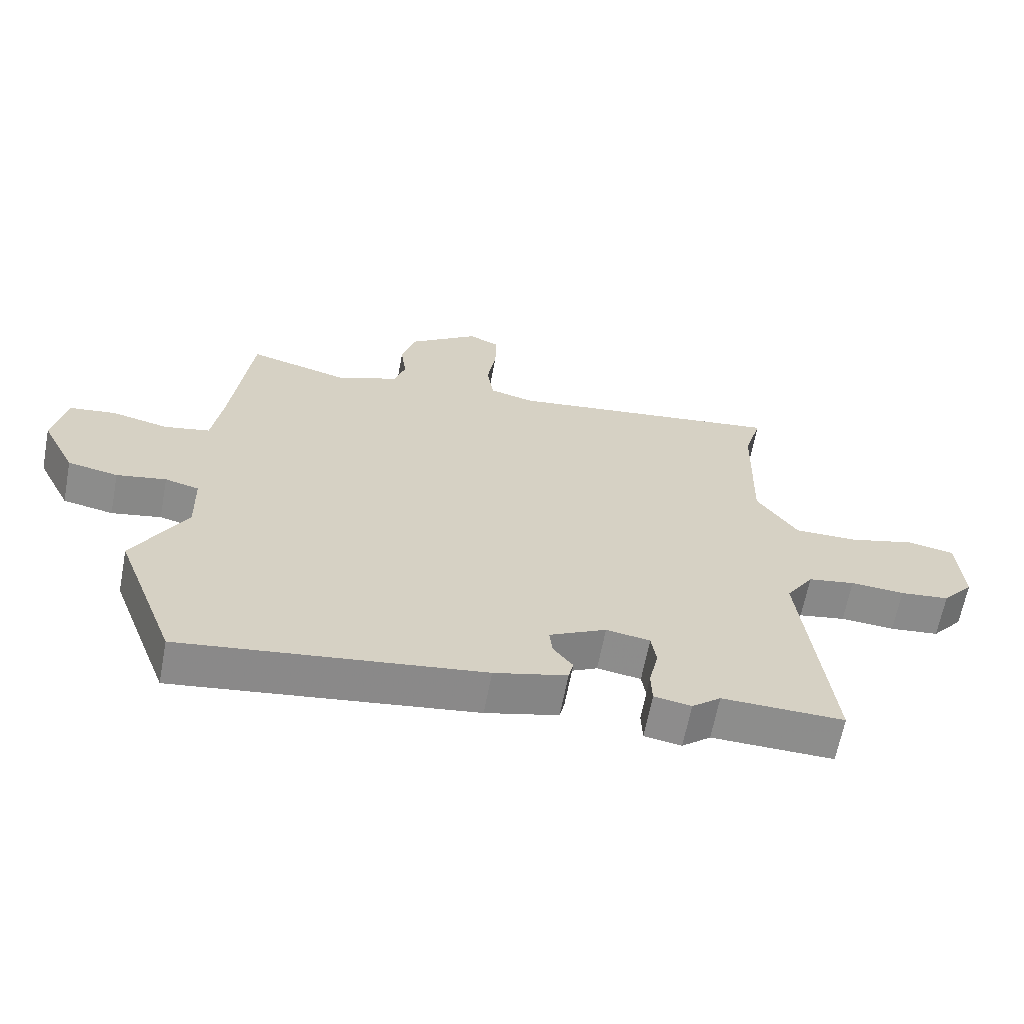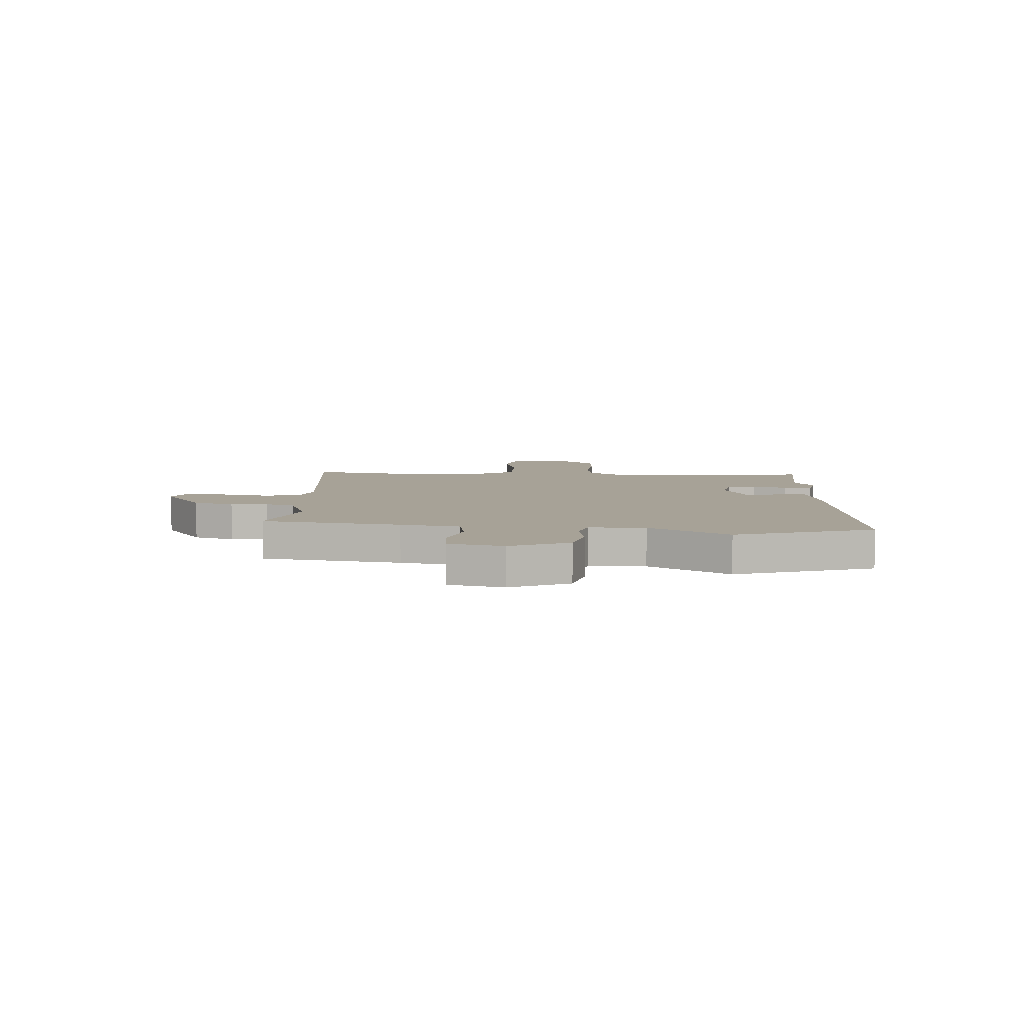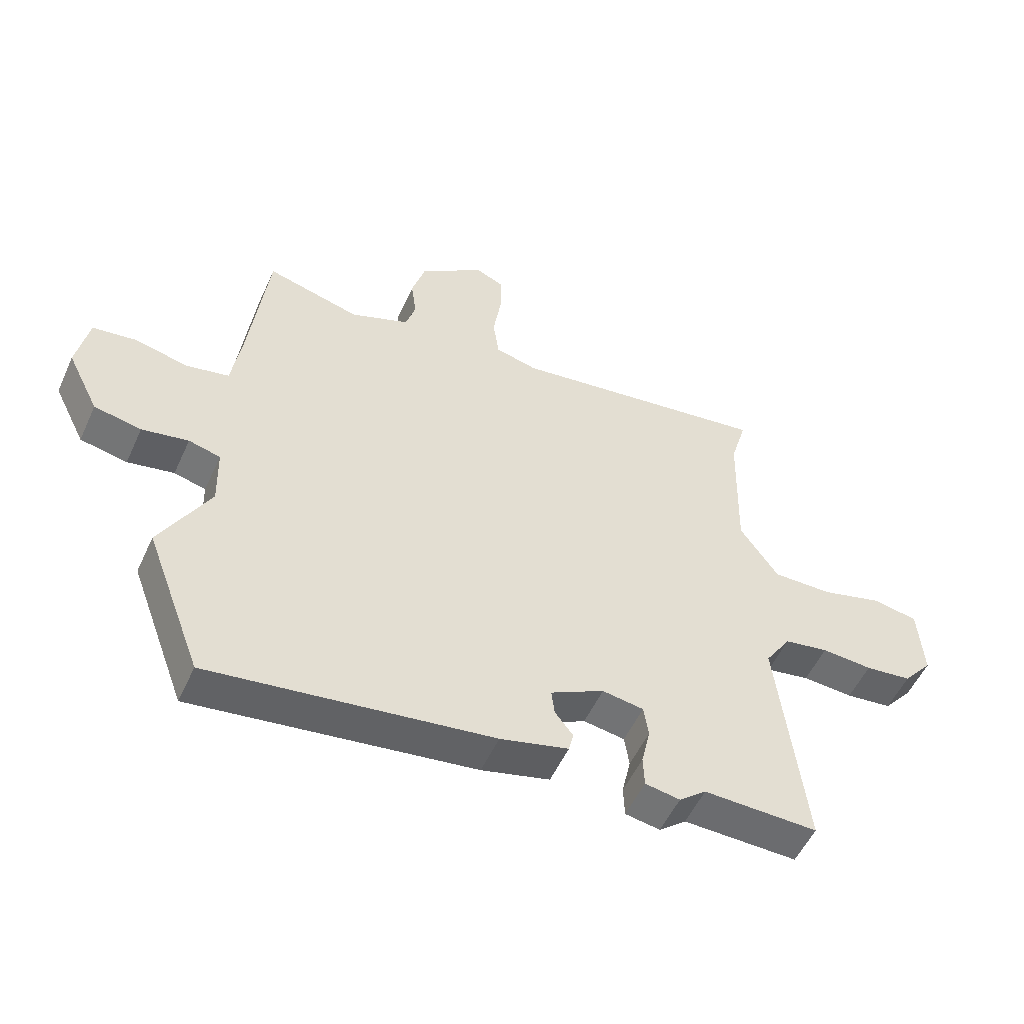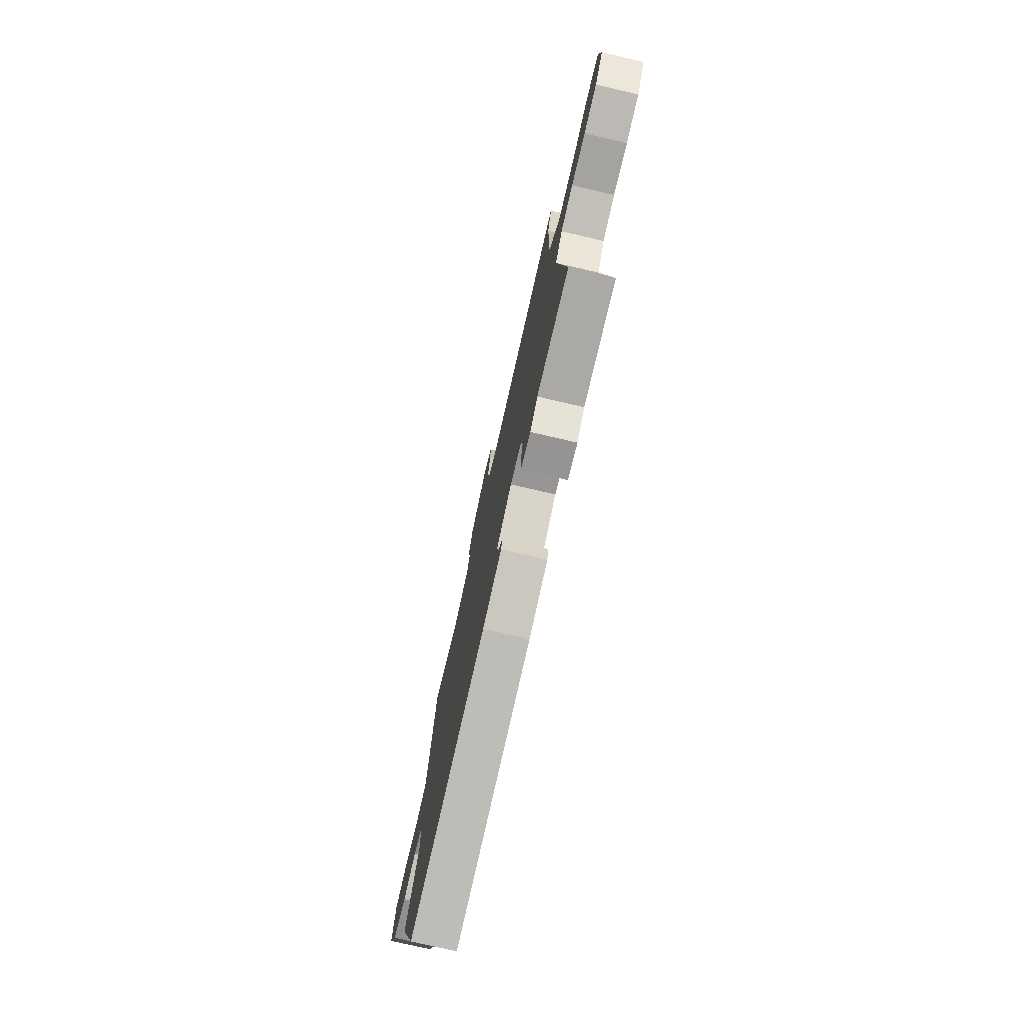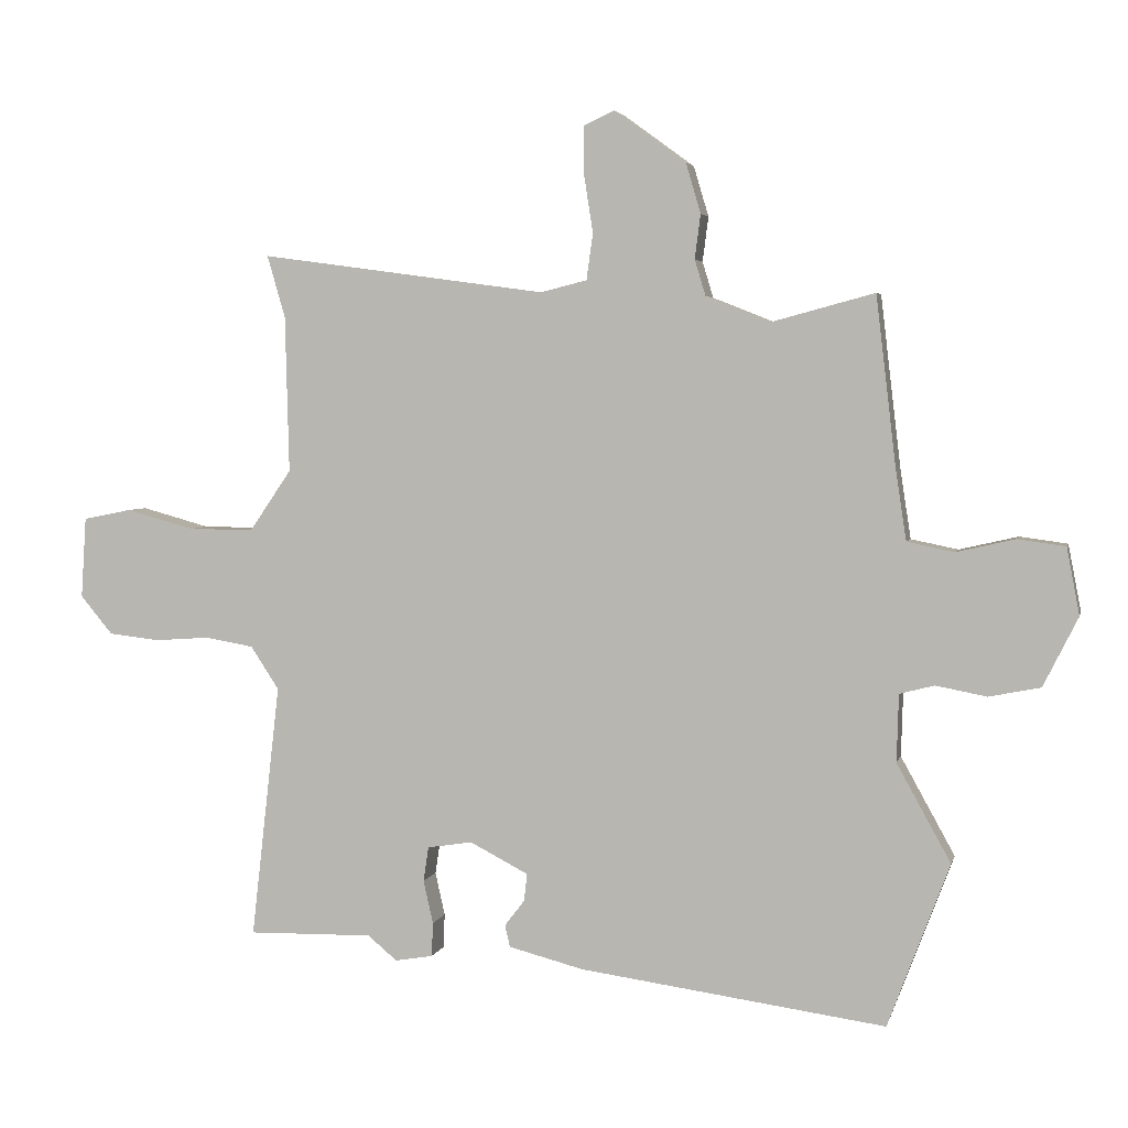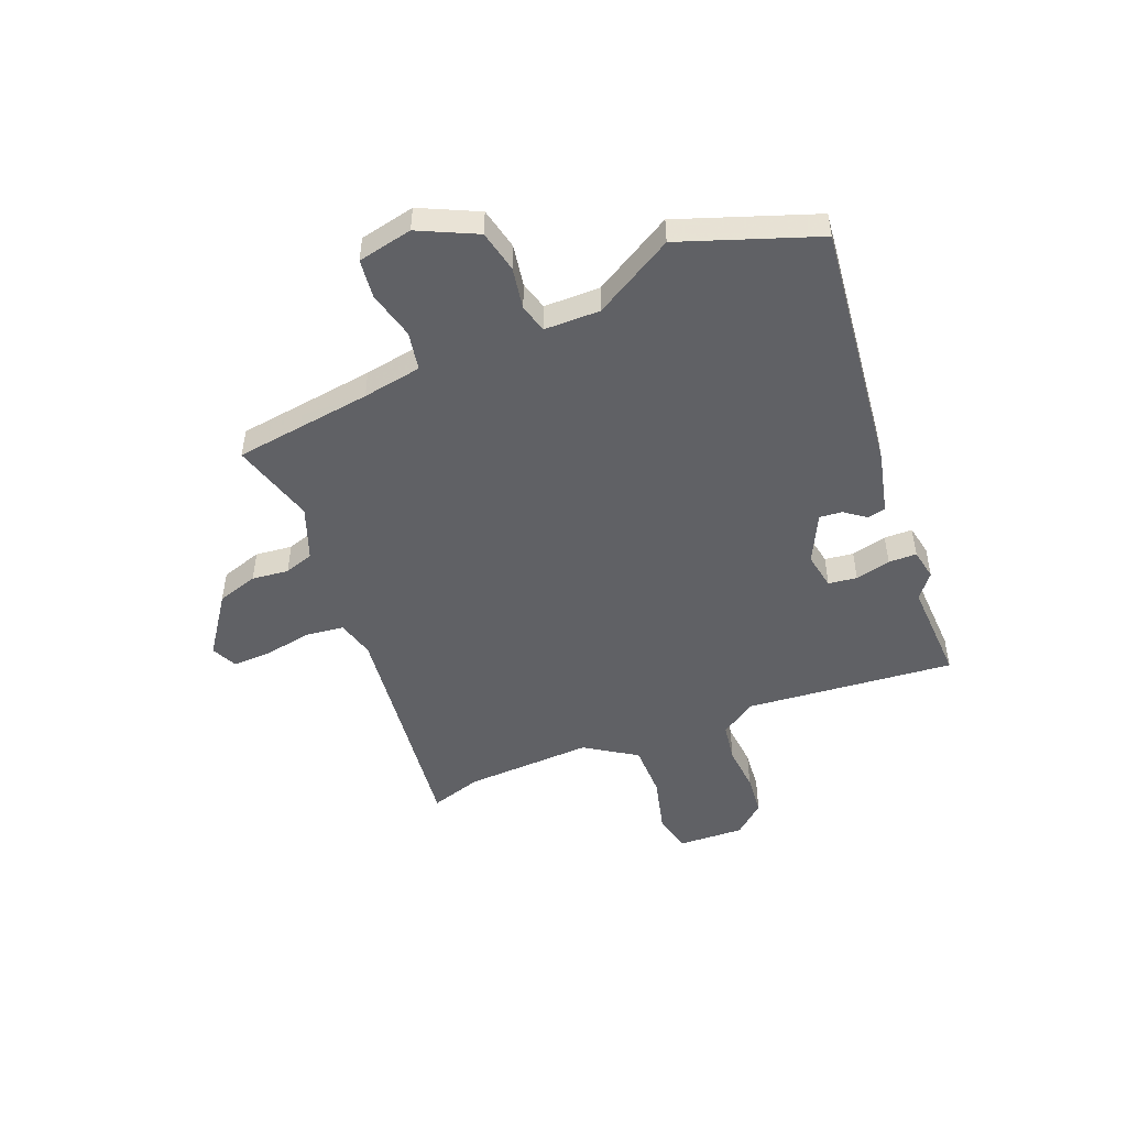
<metadata>
{"format":"obj","ext":"obj","renderer":"f3d","projection":"perspective","resolution":1024,"background":"white","views":[{"elev":-64.3,"azim":169.3,"up":"+Z"},{"elev":6.6,"azim":95.3,"up":"+Y"},{"elev":-53.4,"azim":155.8,"up":"+Z"},{"elev":-76.8,"azim":-103.1,"up":"+Z"},{"elev":3.8,"azim":12.9,"up":"+Z"},{"elev":-49.0,"azim":113.0,"up":"+Y"}]}
</metadata>
<code>
v -0.496 0.07 0.487
v -0.524 0.07 0.584
v -0.079 0.07 0.523
v -0.007 0.07 0.541
v 0.003 0.07 0.613
v -0.011 0.07 0.703
v -0.012 0.07 0.777
v 0.037 0.07 0.799
v 0.148 0.07 0.718
v 0.171 0.07 0.64
v 0.162 0.07 0.571
v 0.179 0.07 0.515
v 0.279 0.07 0.475
v 0.439 0.07 0.518
v 0.47 0.07 0.256
v 0.487 0.07 0.144
v 0.56 0.07 0.129
v 0.651 0.07 0.15
v 0.725 0.07 0.14
v 0.745 0.07 0.036
v 0.691 0.07 -0.072
v 0.611 0.07 -0.088
v 0.532 0.07 -0.073
v 0.478 0.07 -0.087
v 0.475 0.07 -0.192
v 0.559 0.07 -0.344
v 0.463 0.07 -0.599
v -0.014 0.07 -0.534
v -0.13 0.07 -0.504
v -0.138 0.07 -0.47
v -0.107 0.07 -0.43
v -0.102 0.07 -0.387
v -0.193 0.07 -0.34
v -0.263 0.07 -0.351
v -0.271 0.07 -0.405
v -0.256 0.07 -0.472
v -0.258 0.07 -0.525
v -0.317 0.07 -0.535
v -0.363 0.07 -0.497
v -0.557 0.07 -0.501
v -0.512 0.07 -0.105
v -0.556 0.07 -0.038
v -0.631 0.07 -0.025
v -0.717 0.07 -0.031
v -0.796 0.07 -0.022
v -0.846 0.07 0.038
v -0.838 0.07 0.164
v -0.763 0.07 0.179
v -0.657 0.07 0.15
v -0.555 0.07 0.149
v -0.49 0.07 0.244
v -0.496 0 0.487
v -0.524 0 0.584
v -0.079 0 0.523
v -0.007 0 0.541
v 0.003 0 0.613
v -0.011 0 0.703
v -0.012 0 0.777
v 0.037 0 0.799
v 0.148 0 0.718
v 0.171 0 0.64
v 0.162 0 0.571
v 0.179 0 0.515
v 0.279 0 0.475
v 0.439 0 0.518
v 0.47 0 0.256
v 0.487 0 0.144
v 0.56 0 0.129
v 0.651 0 0.15
v 0.725 0 0.14
v 0.745 0 0.036
v 0.691 0 -0.072
v 0.611 0 -0.088
v 0.532 0 -0.073
v 0.478 0 -0.087
v 0.475 0 -0.192
v 0.559 0 -0.344
v 0.463 0 -0.599
v -0.014 0 -0.534
v -0.13 0 -0.504
v -0.138 0 -0.47
v -0.107 0 -0.43
v -0.102 0 -0.387
v -0.193 0 -0.34
v -0.263 0 -0.351
v -0.271 0 -0.405
v -0.256 0 -0.472
v -0.258 0 -0.525
v -0.317 0 -0.535
v -0.363 0 -0.497
v -0.557 0 -0.501
v -0.512 0 -0.105
v -0.556 0 -0.038
v -0.631 0 -0.025
v -0.717 0 -0.031
v -0.796 0 -0.022
v -0.846 0 0.038
v -0.838 0 0.164
v -0.763 0 0.179
v -0.657 0 0.15
v -0.555 0 0.149
v -0.49 0 0.244
f 46 47 48 49
f 46 49 50
f 43 44 45 46
f 42 43 46 50
f 41 42 50 51
f 39 40 41
f 38 39 41 51
f 35 36 37 38
f 34 35 38 51
f 28 29 30 31
f 28 31 32
f 25 26 27 28
f 24 25 28 32
f 20 21 22 23
f 20 23 24
f 17 18 19 20
f 16 17 20 24
f 15 16 24 32
f 13 14 15 32
f 8 9 10 11
f 8 11 12
f 5 6 7 8
f 4 5 8 12
f 3 4 12 13
f 1 2 3
f 33 34 51 1
f 13 32 33
f 1 3 13 33
f 100 99 98 97
f 101 100 97
f 97 96 95 94
f 101 97 94 93
f 102 101 93 92
f 92 91 90
f 102 92 90 89
f 89 88 87 86
f 102 89 86 85
f 82 81 80 79
f 83 82 79
f 79 78 77 76
f 83 79 76 75
f 74 73 72 71
f 75 74 71
f 71 70 69 68
f 75 71 68 67
f 83 75 67 66
f 83 66 65 64
f 62 61 60 59
f 63 62 59
f 59 58 57 56
f 63 59 56 55
f 64 63 55 54
f 54 53 52
f 52 102 85 84
f 84 83 64
f 84 64 54 52
f 1 52 53 2
f 2 53 54 3
f 3 54 55 4
f 4 55 56 5
f 5 56 57 6
f 6 57 58 7
f 7 58 59 8
f 8 59 60 9
f 9 60 61 10
f 10 61 62 11
f 11 62 63 12
f 12 63 64 13
f 13 64 65 14
f 14 65 66 15
f 15 66 67 16
f 16 67 68 17
f 17 68 69 18
f 18 69 70 19
f 19 70 71 20
f 20 71 72 21
f 21 72 73 22
f 22 73 74 23
f 23 74 75 24
f 24 75 76 25
f 25 76 77 26
f 26 77 78 27
f 27 78 79 28
f 28 79 80 29
f 29 80 81 30
f 30 81 82 31
f 31 82 83 32
f 32 83 84 33
f 33 84 85 34
f 34 85 86 35
f 35 86 87 36
f 36 87 88 37
f 37 88 89 38
f 38 89 90 39
f 39 90 91 40
f 40 91 92 41
f 41 92 93 42
f 42 93 94 43
f 43 94 95 44
f 44 95 96 45
f 45 96 97 46
f 46 97 98 47
f 47 98 99 48
f 48 99 100 49
f 49 100 101 50
f 50 101 102 51
f 51 102 52 1

</code>
